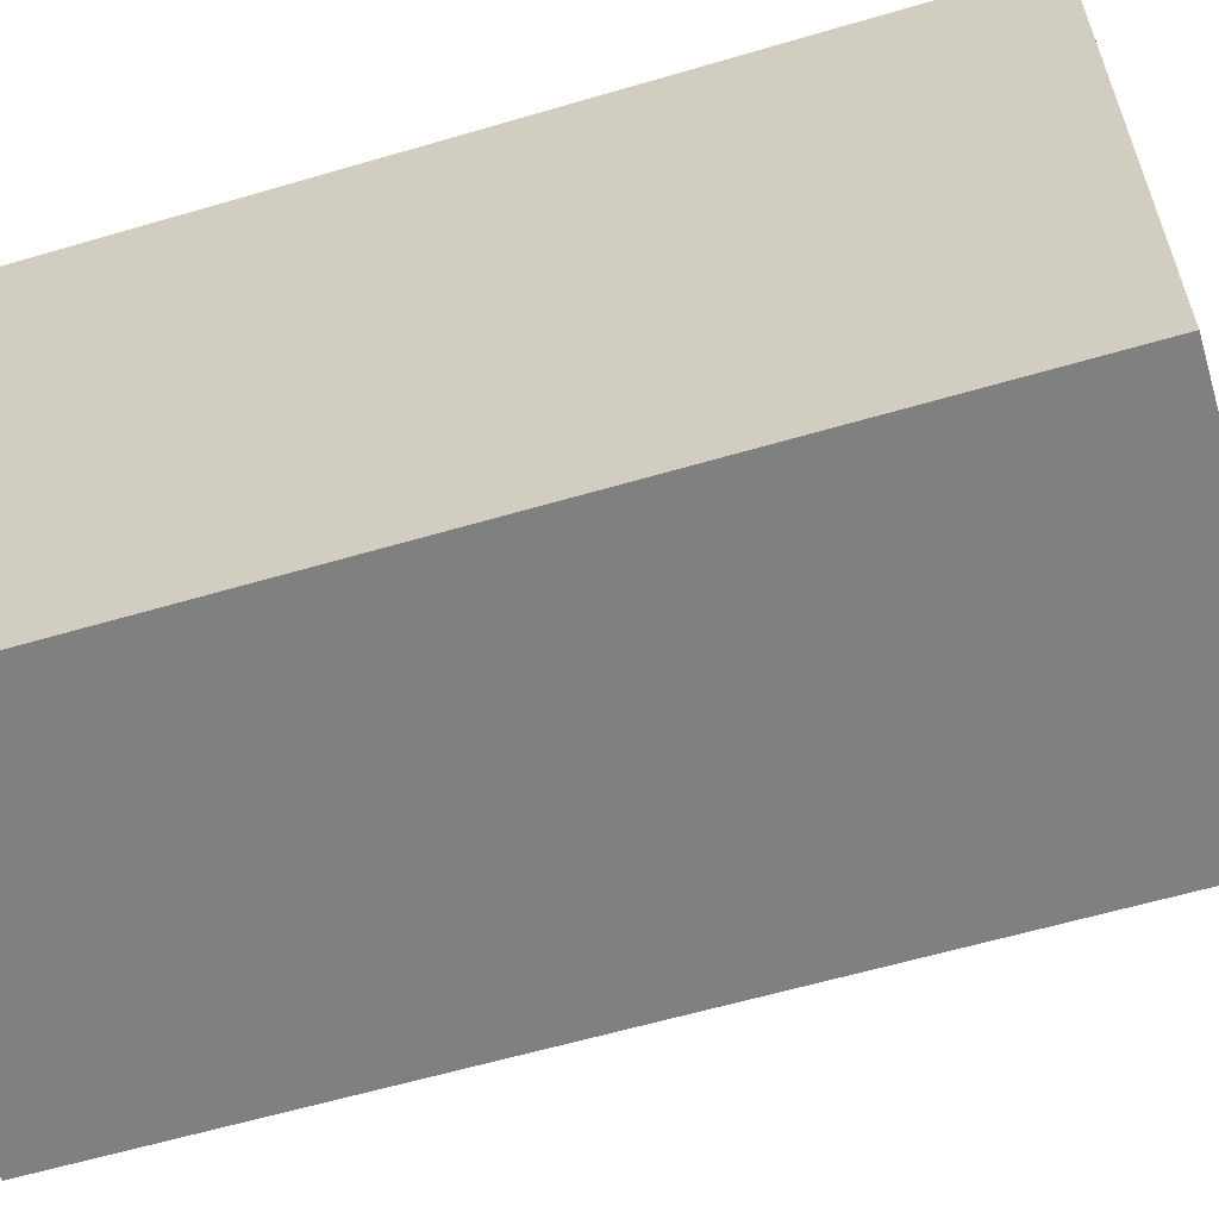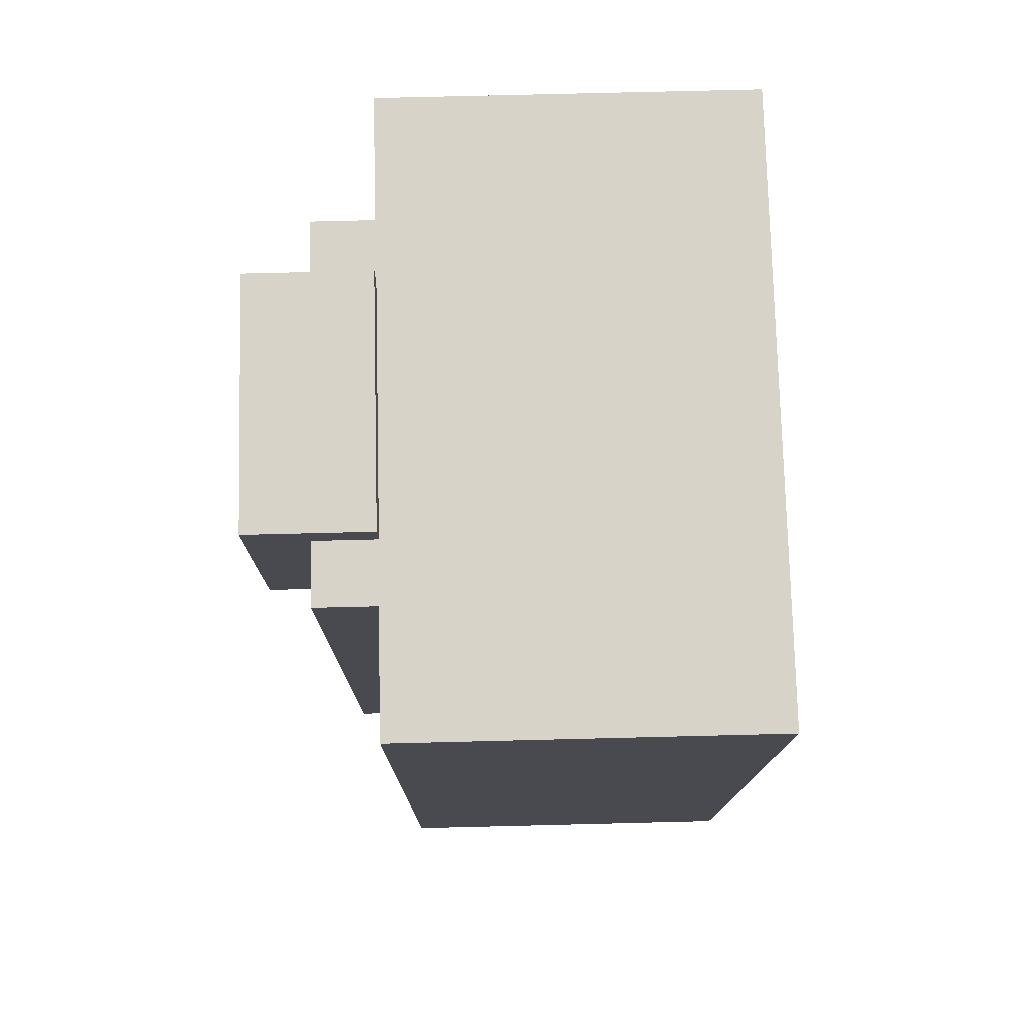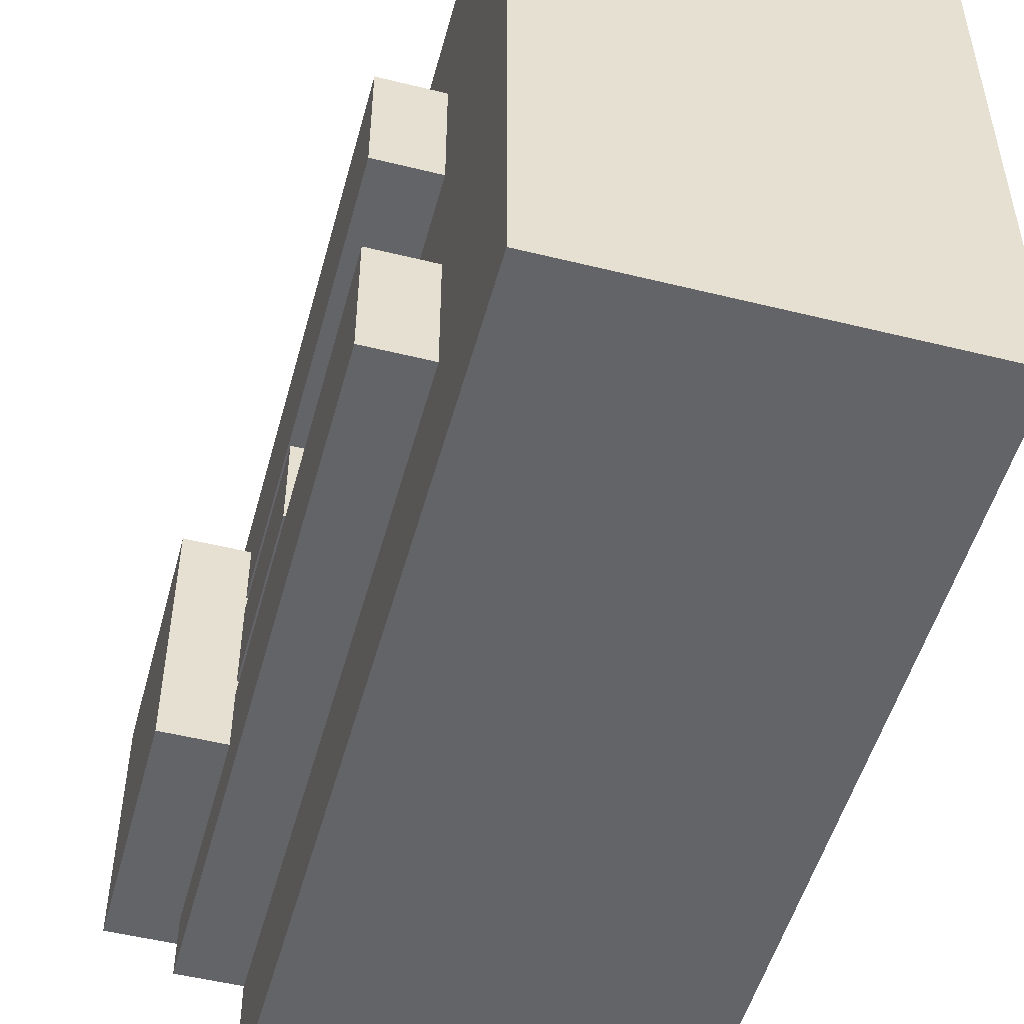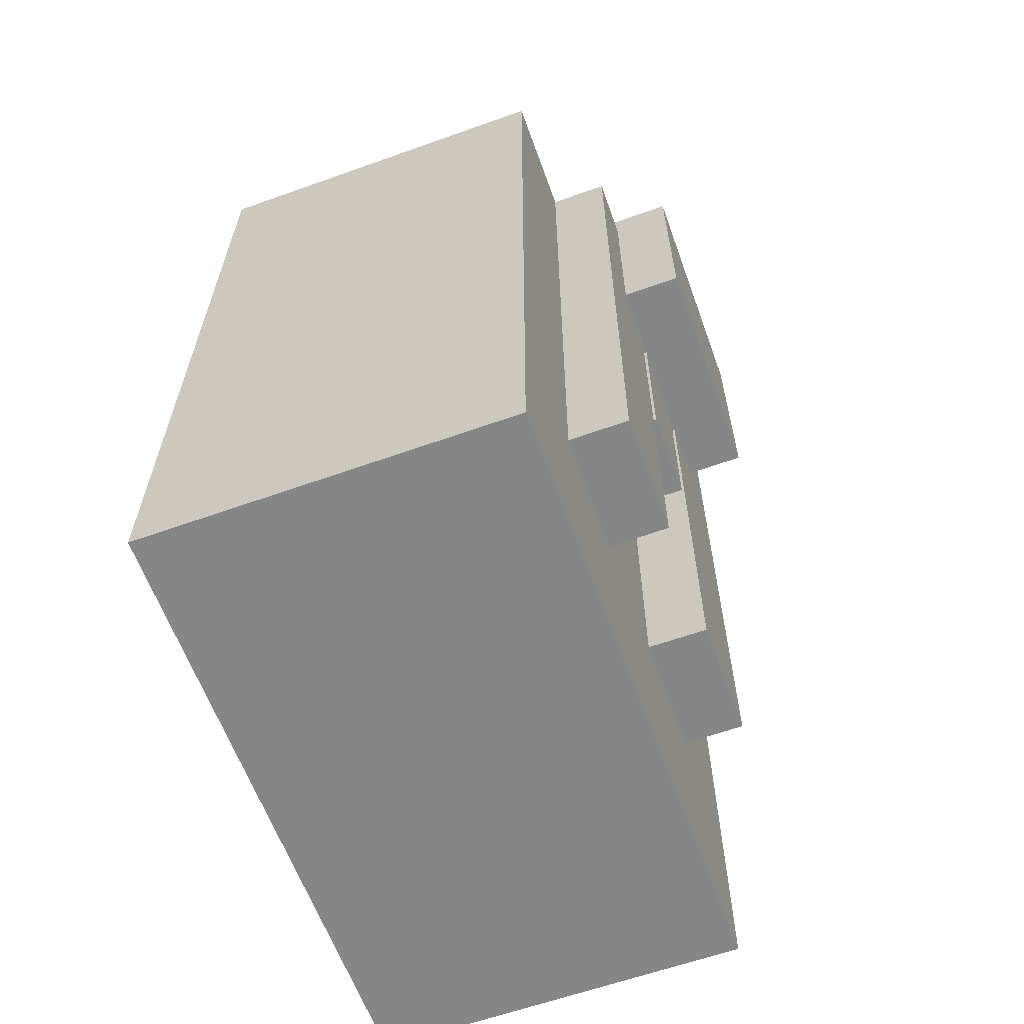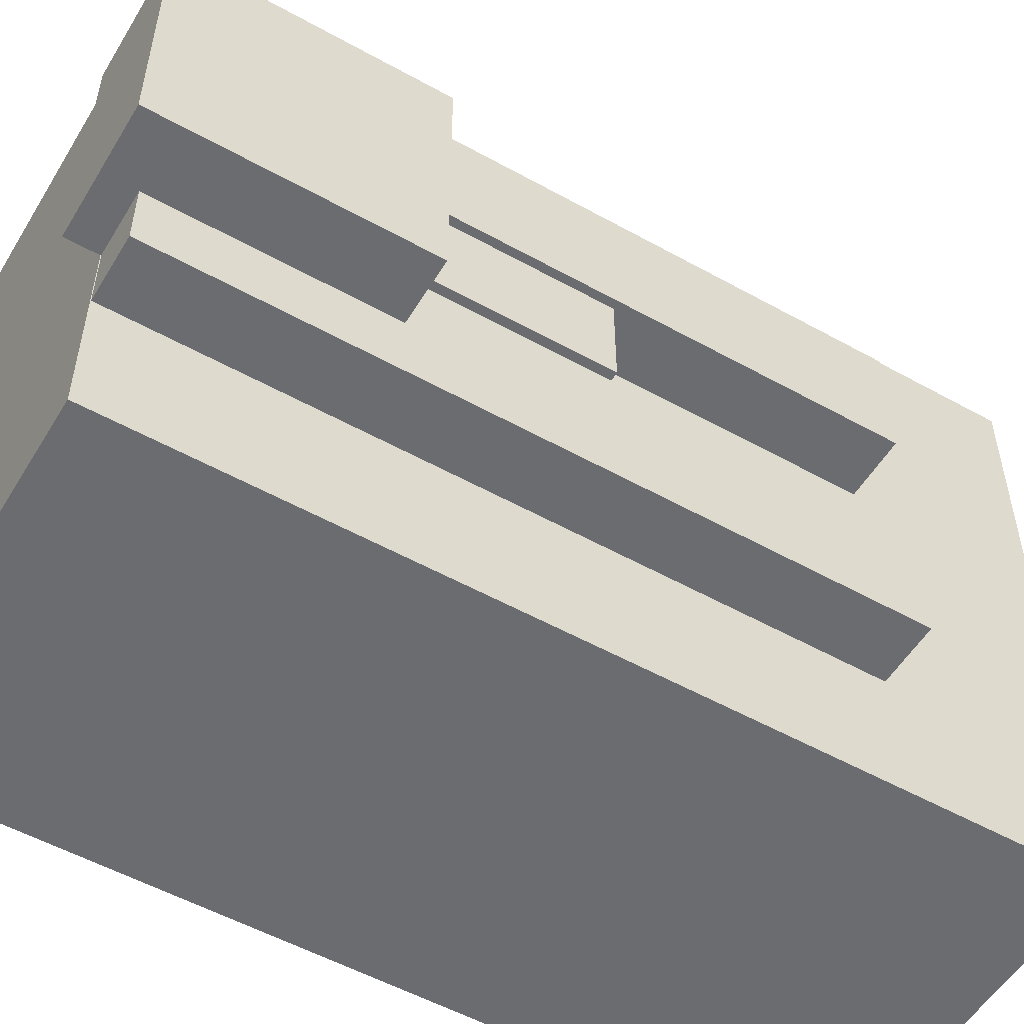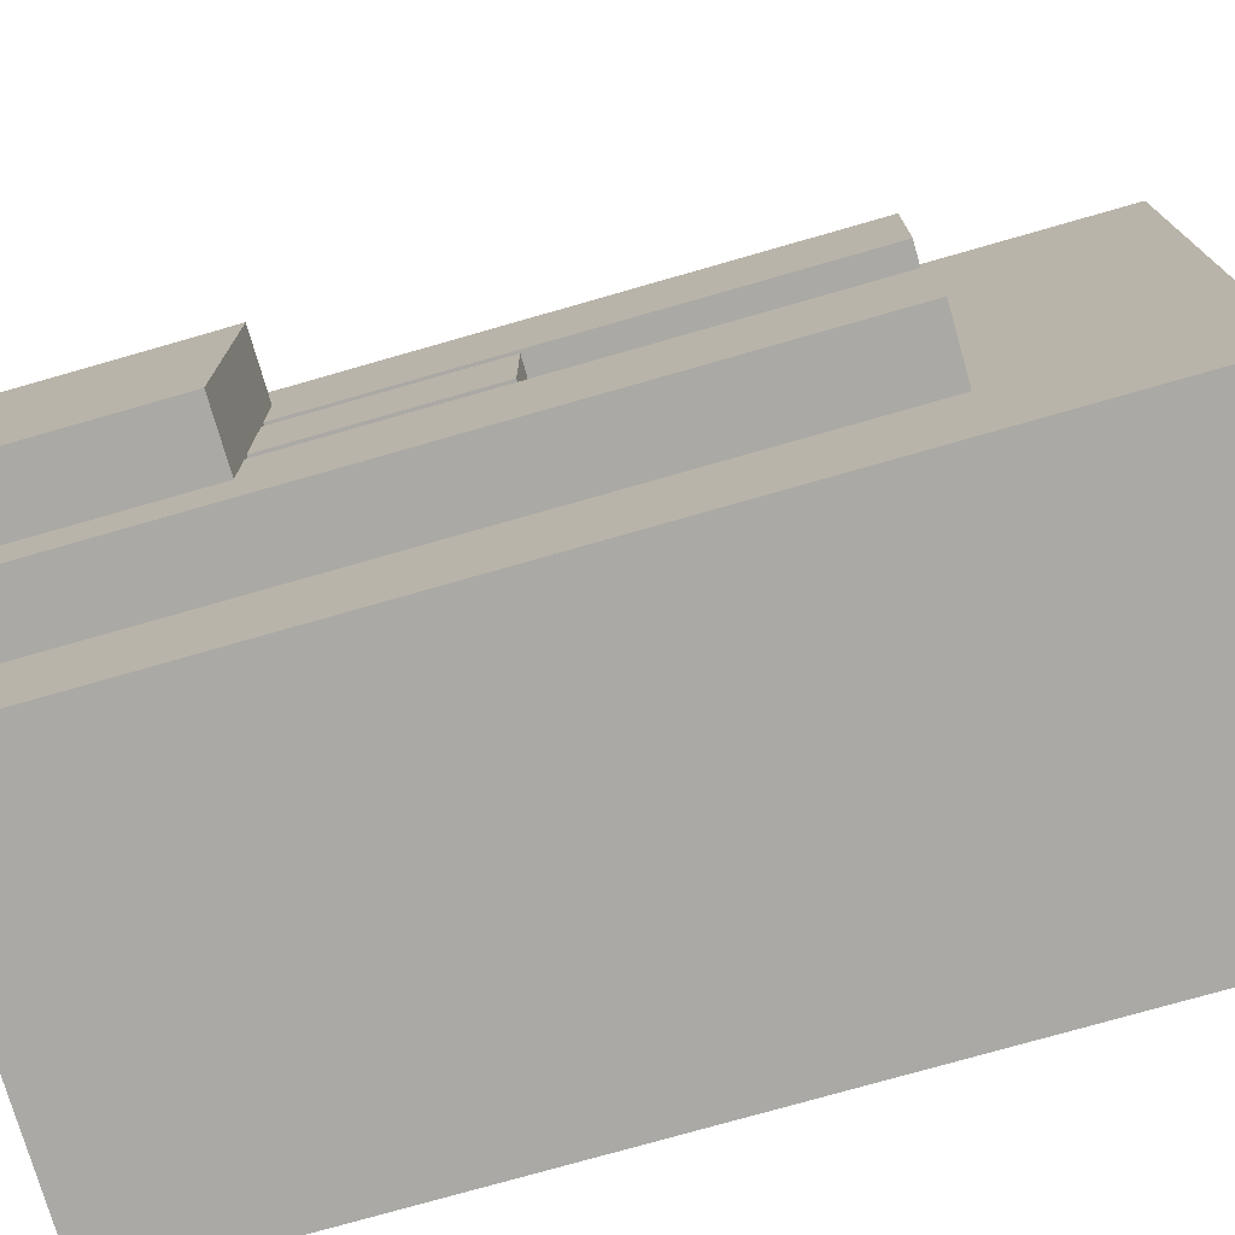
<metadata>
{"format":"obj","ext":"obj","renderer":"f3d","projection":"perspective","resolution":1024,"background":"white","views":[{"elev":-60.1,"azim":106.8,"up":"+Z"},{"elev":76.4,"azim":-1.4,"up":"+Y"},{"elev":-51.1,"azim":-15.1,"up":"+Z"},{"elev":-62.1,"azim":-160.1,"up":"+Y"},{"elev":-53.7,"azim":-120.7,"up":"+Z"},{"elev":-75.4,"azim":-74.0,"up":"+Z"}]}
</metadata>
<code>
o chestplate
v -0.1881 0.03187 0.3131
v 0.1881 0.03187 0.3131
v -0.1881 -0.8444 0.3131
v 0.1881 -0.8444 0.3131
v 0.1881 0.03187 -0.3131
v -0.1881 0.03187 -0.3131
v 0.1881 -0.8444 -0.3131
v -0.1881 -0.8444 -0.3131
f 4 7 5 2
f 3 4 2 1
f 8 3 1 6
f 7 8 6 5
f 6 1 2 5
f 7 4 3 8
o cube
v -0.125 -0.1875 0.04688
v -0.125 -0.1875 -0.04688
v -0.125 -0.375 0.04688
v -0.125 -0.375 -0.04688
v -0.25 -0.1875 -0.04688
v -0.25 -0.1875 0.04688
v -0.25 -0.375 -0.04688
v -0.25 -0.375 0.04688
f 12 15 13 10
f 11 12 10 9
f 16 11 9 14
f 15 16 14 13
f 14 9 10 13
f 15 12 11 16
o bb_main
v -0.25 0.03125 -0.0625
v -0.125 0.03125 -0.0625
v -0.25 -0.6562 -0.0625
v -0.125 -0.6562 -0.0625
v -0.125 0.03125 -0.1875
v -0.25 0.03125 -0.1875
v -0.125 -0.6562 -0.1875
v -0.25 -0.6562 -0.1875
f 20 23 21 18
f 19 20 18 17
f 24 19 17 22
f 23 24 22 21
f 22 17 18 21
f 23 20 19 24
o bb_main
v -0.25 0.03125 0.1875
v -0.125 0.03125 0.1875
v -0.25 -0.6562 0.1875
v -0.125 -0.6562 0.1875
v -0.125 0.03125 0.0625
v -0.25 0.03125 0.0625
v -0.125 -0.6562 0.0625
v -0.25 -0.6562 0.0625
f 28 31 29 26
f 27 28 26 25
f 32 27 25 30
f 31 32 30 29
f 30 25 26 29
f 31 28 27 32
o cube
v -0.1875 0.0625 0.125
v -0.1875 0.0625 -0.125
v -0.1875 -0.1875 0.125
v -0.1875 -0.1875 -0.125
v -0.3125 0.0625 -0.125
v -0.3125 0.0625 0.125
v -0.3125 -0.1875 -0.125
v -0.3125 -0.1875 0.125
f 36 39 37 34
f 35 36 34 33
f 40 35 33 38
f 39 40 38 37
f 38 33 34 37
f 39 36 35 40

</code>
